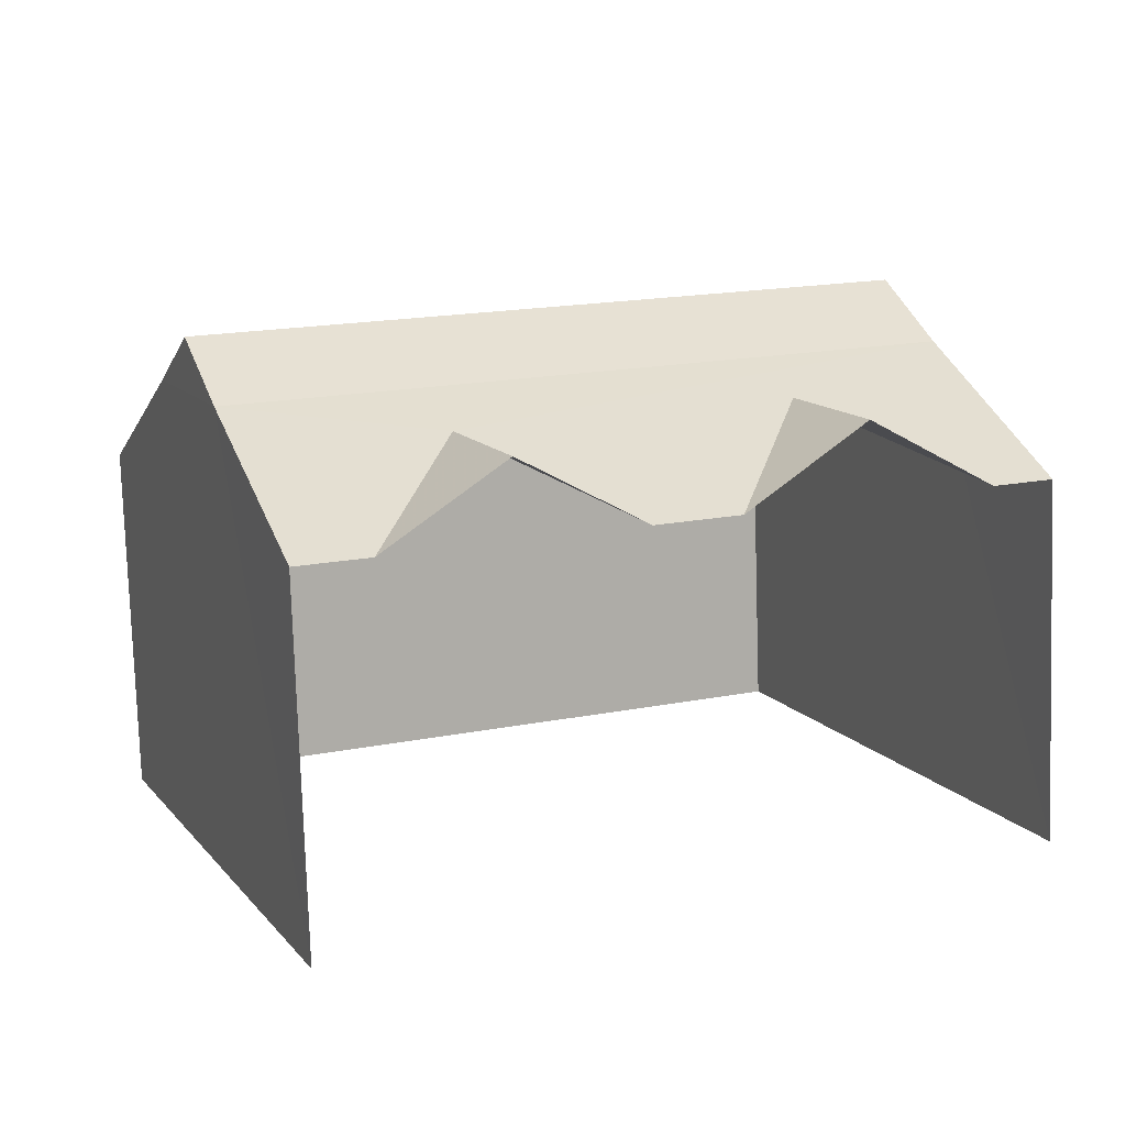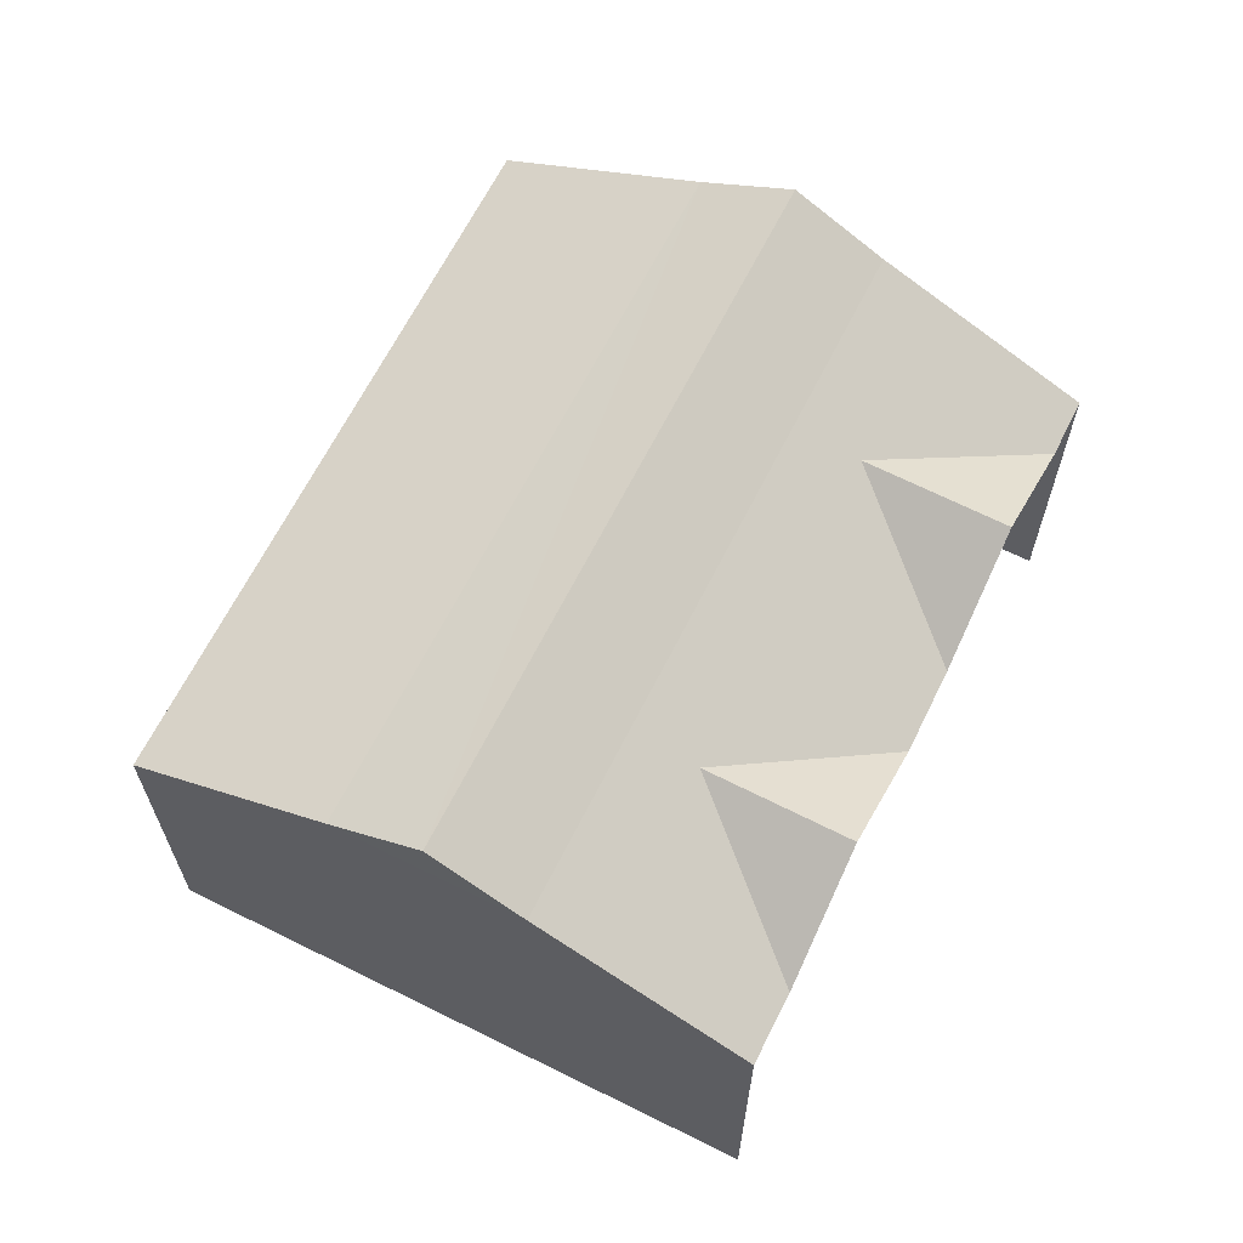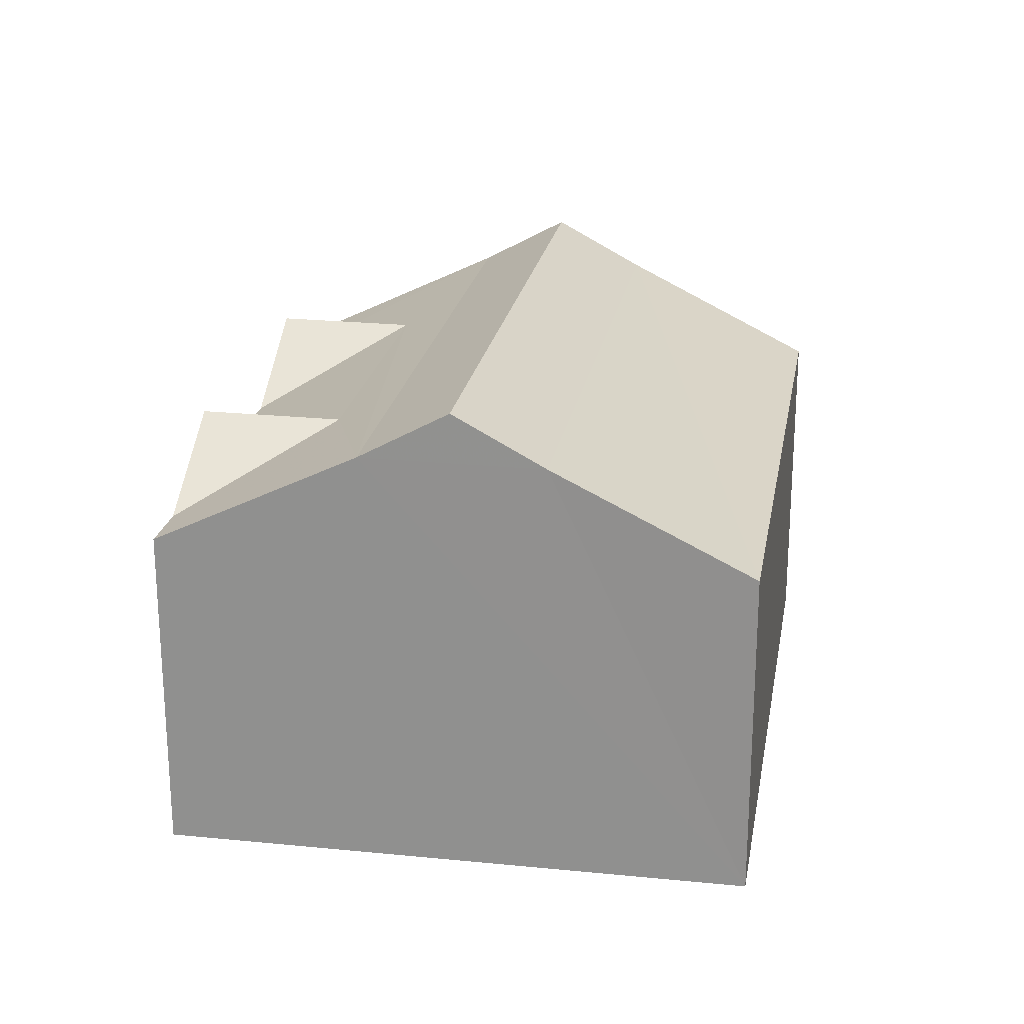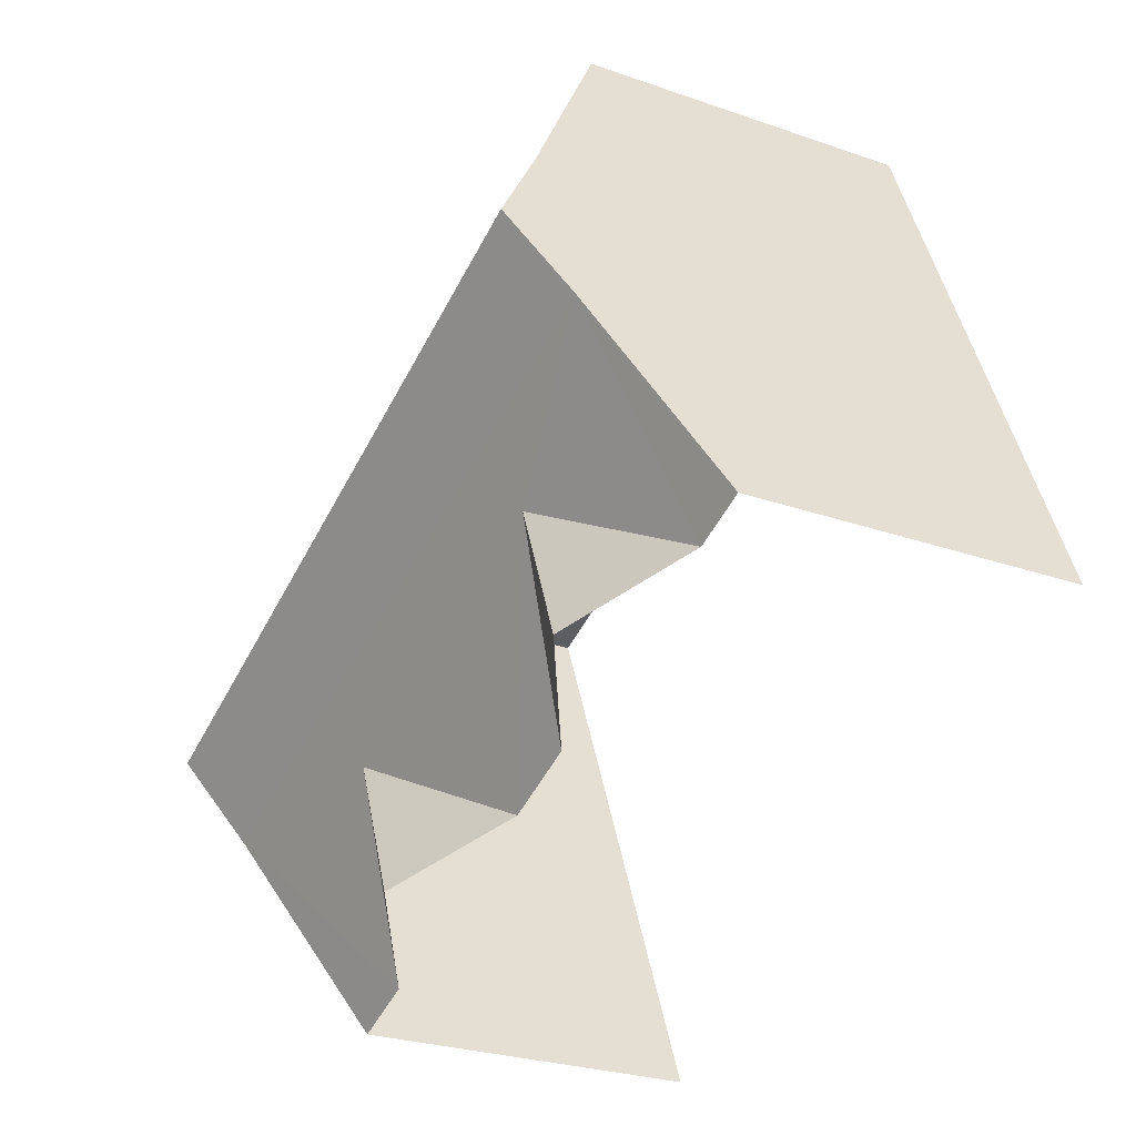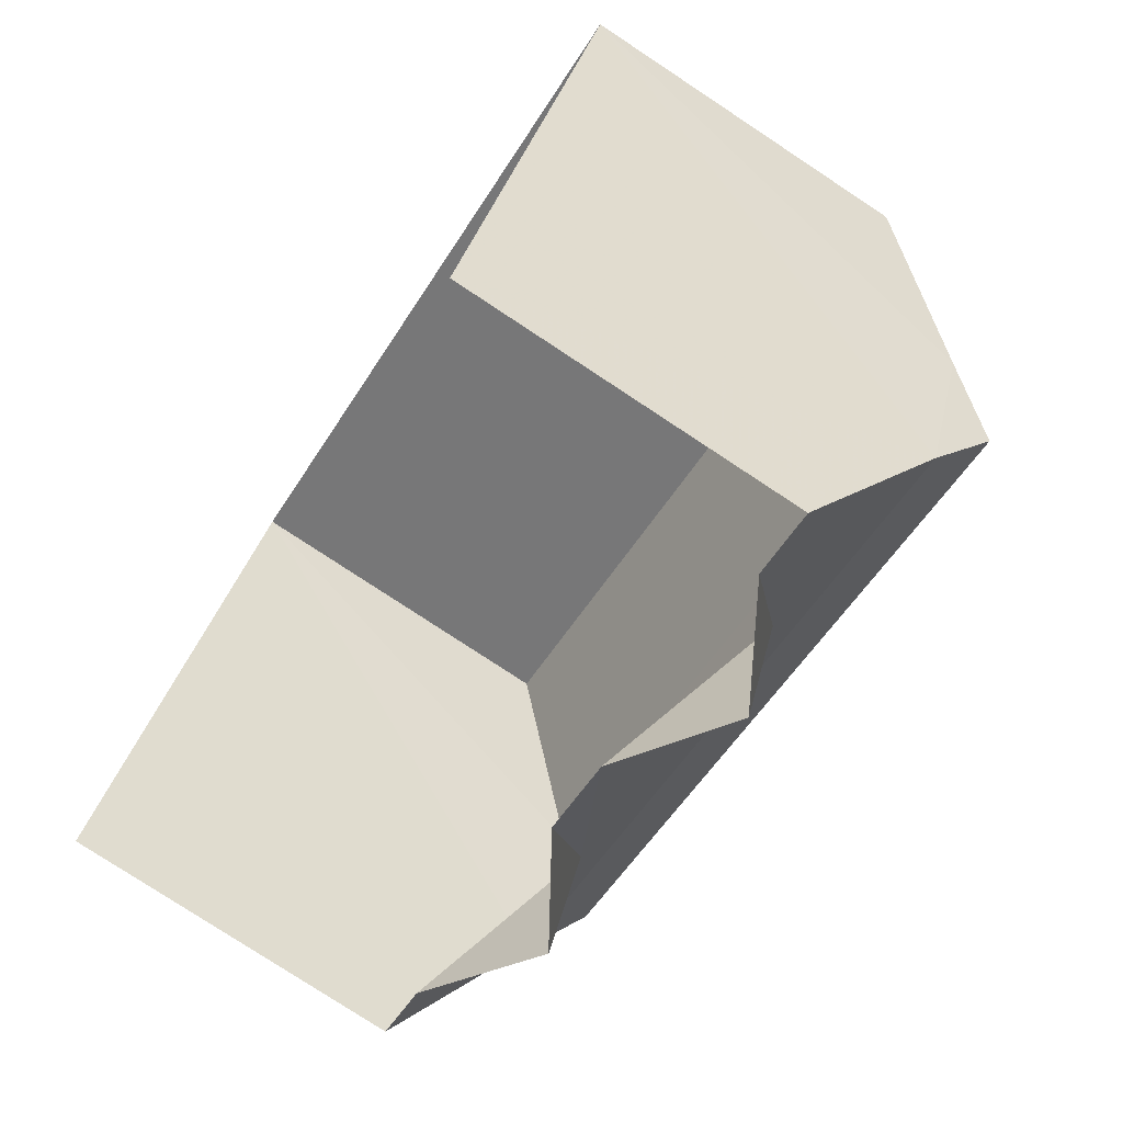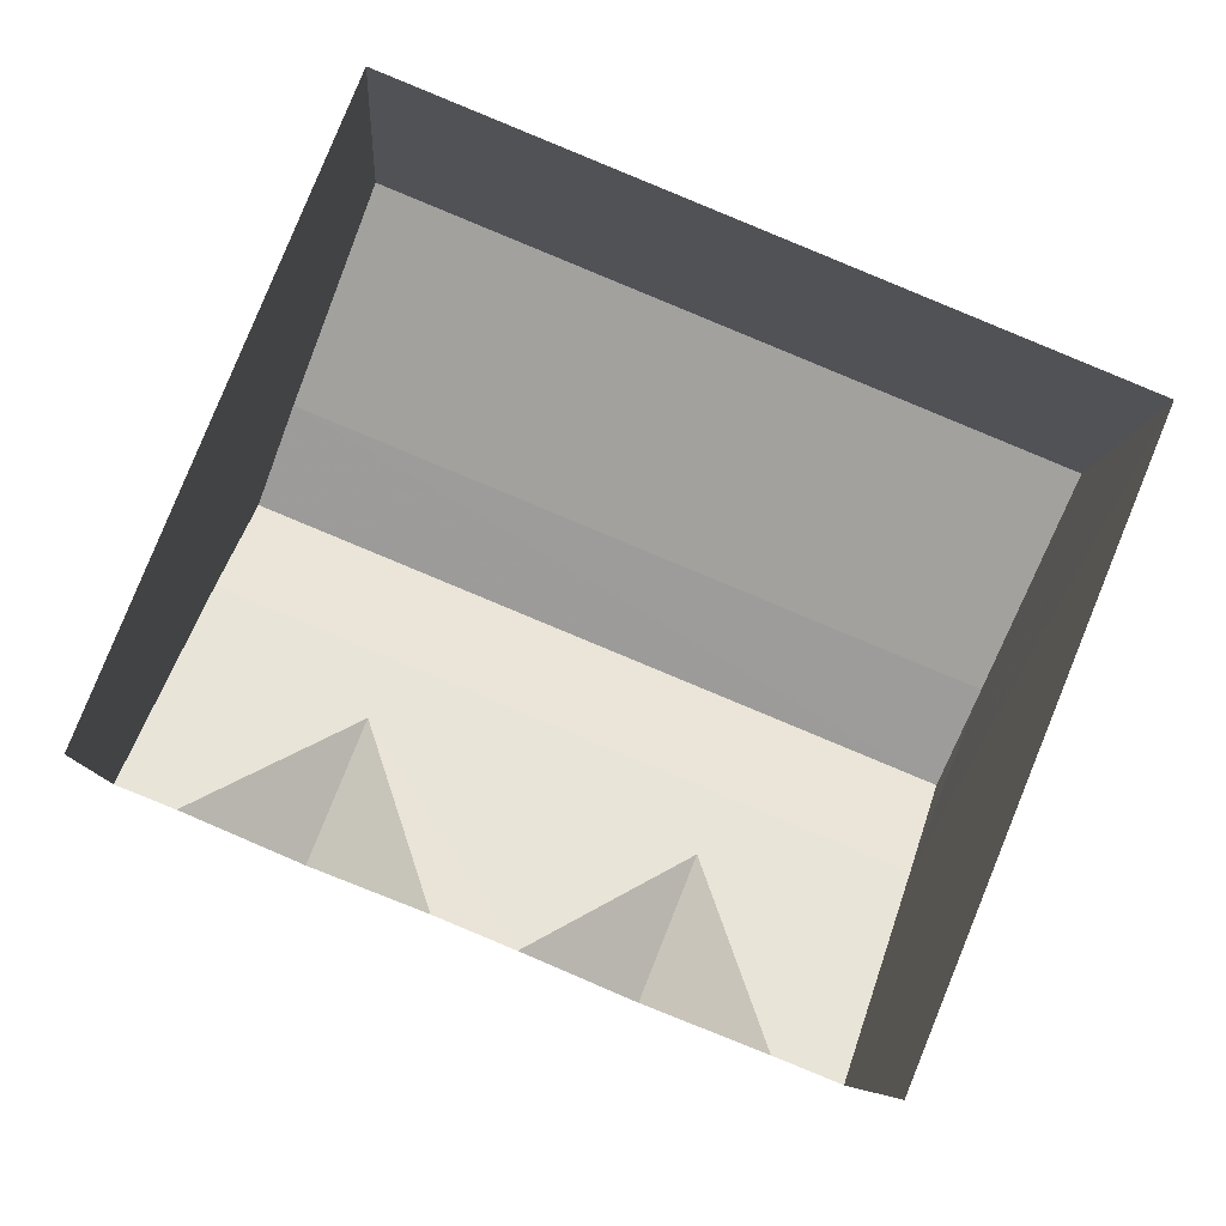
<metadata>
{"format":"obj","ext":"obj","renderer":"f3d","projection":"perspective","resolution":1024,"background":"white","views":[{"elev":-77.7,"azim":1.9,"up":"+Y"},{"elev":65.5,"azim":-41.2,"up":"+Z"},{"elev":22.5,"azim":122.0,"up":"+Z"},{"elev":-26.1,"azim":60.9,"up":"+Y"},{"elev":-78.0,"azim":-123.4,"up":"+Y"},{"elev":-7.5,"azim":176.5,"up":"+Y"}]}
</metadata>
<code>
v -2.2e+05 -1.238e+05 37.77
v -2.2e+05 -1.238e+05 37.77
v -2.2e+05 -1.238e+05 37.77
v -2.2e+05 -1.238e+05 37.77
v -2.2e+05 -1.238e+05 43.18
v -2.2e+05 -1.238e+05 43.18
v -2.2e+05 -1.238e+05 44.79
v -2.2e+05 -1.238e+05 44.79
v -2.2e+05 -1.238e+05 44.79
v -2.2e+05 -1.238e+05 44.79
v -2.2e+05 -1.238e+05 45.59
v -2.2e+05 -1.238e+05 45.59
v -2.2e+05 -1.238e+05 43.18
v -2.2e+05 -1.238e+05 44.3
v -2.2e+05 -1.238e+05 44.3
v -2.2e+05 -1.238e+05 43.18
v -2.2e+05 -1.238e+05 43.18
v -2.2e+05 -1.238e+05 44.3
v -2.2e+05 -1.238e+05 44.3
v -2.2e+05 -1.238e+05 43.18
v -2.2e+05 -1.238e+05 43.18
v -2.2e+05 -1.238e+05 43.18
f 1 2 3
f 1 4 2
f 20 17 19
f 1 20 22
f 16 13 15
f 3 16 17
f 13 3 21
f 3 17 1
f 1 17 20
f 16 3 13
f 5 6 7
f 8 5 7
f 9 10 11
f 12 9 11
f 13 14 15
f 14 16 15
f 8 7 12
f 11 8 12
f 17 18 19
f 18 20 19
f 14 13 10
f 14 17 16
f 13 21 10
f 18 17 14
f 9 20 18
f 22 20 9
f 9 18 10
f 18 14 10
f 6 2 4
f 6 5 2
f 10 3 2
f 2 5 8
f 10 21 3
f 11 10 8
f 8 10 2
f 9 4 1
f 1 22 9
f 7 6 4
f 12 7 9
f 9 7 4

</code>
